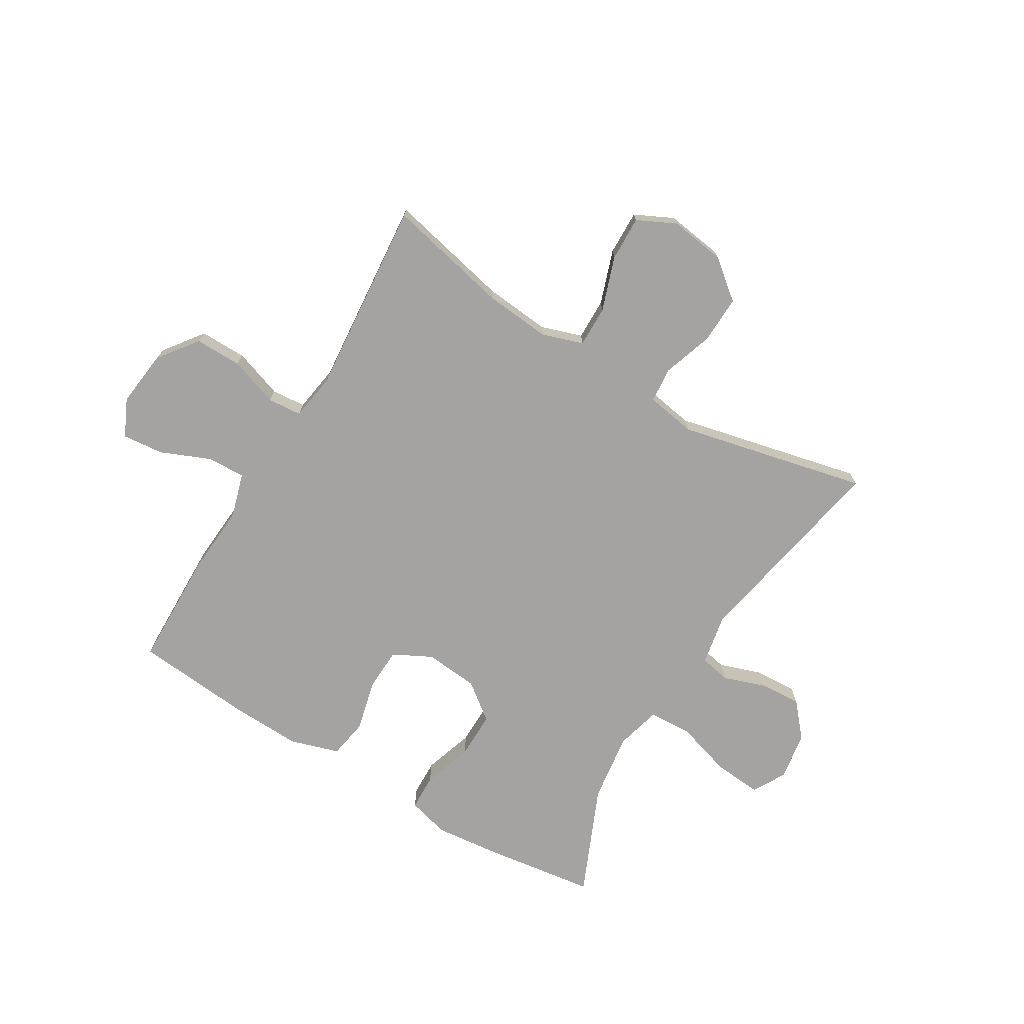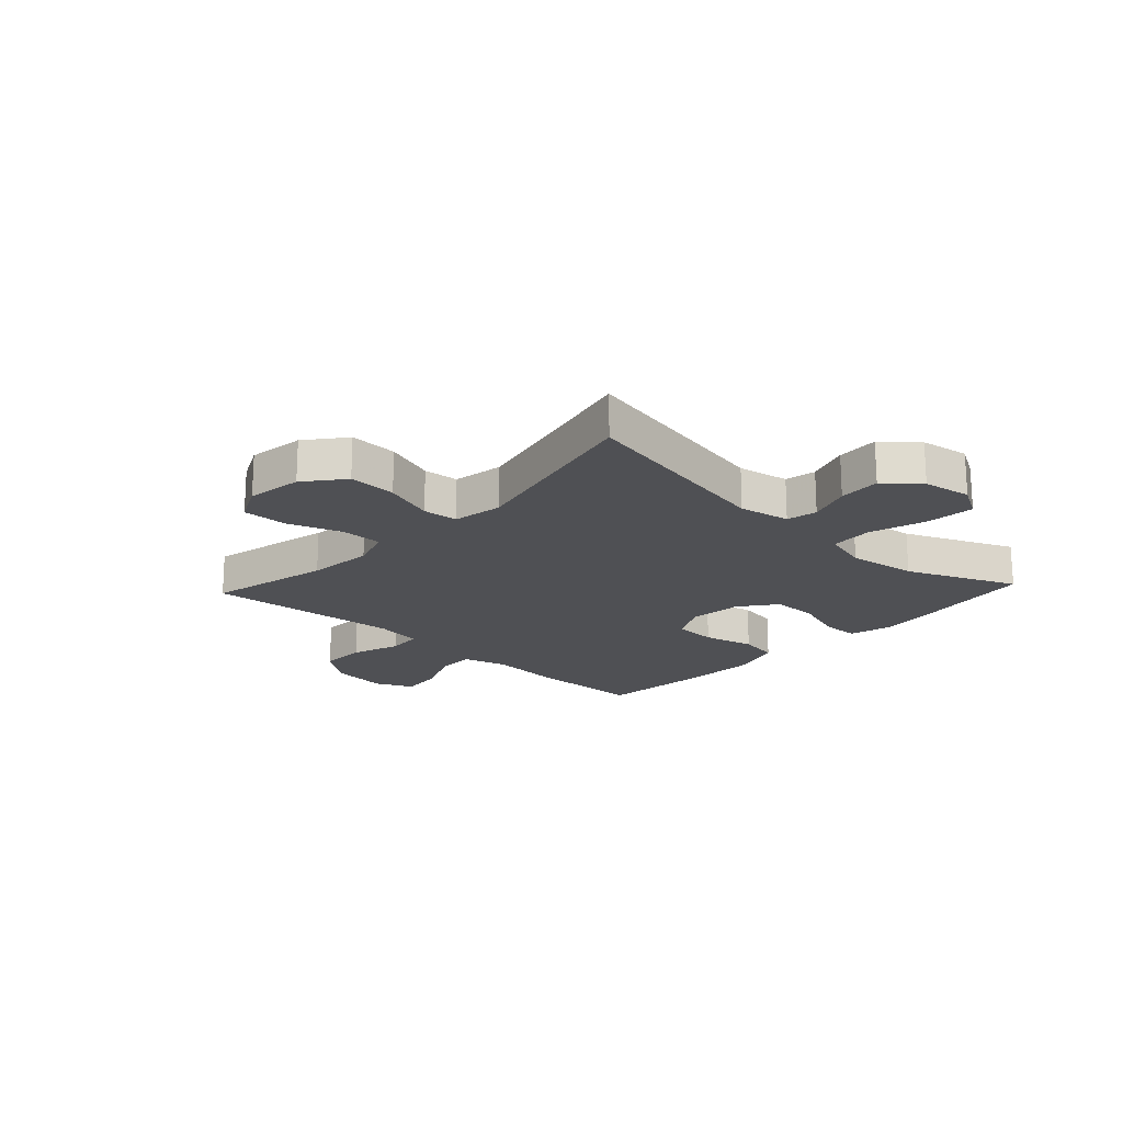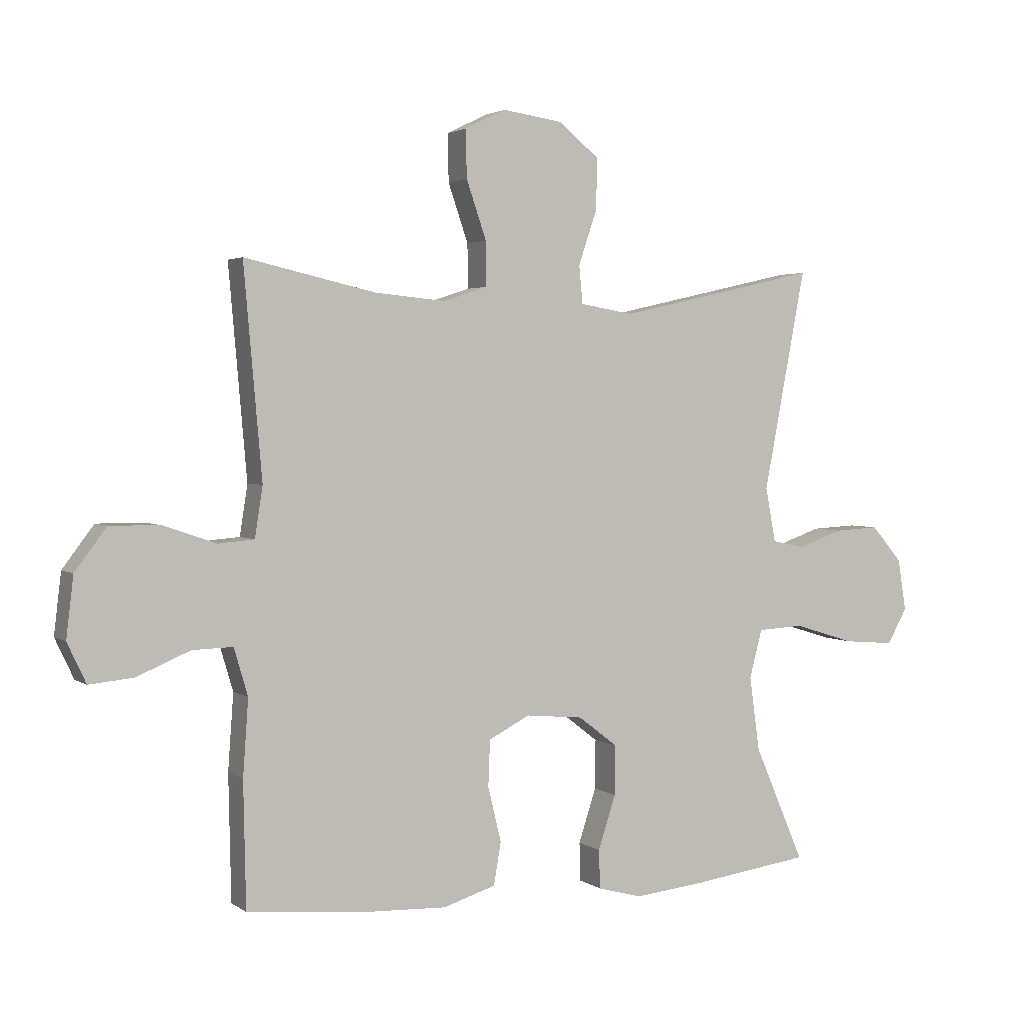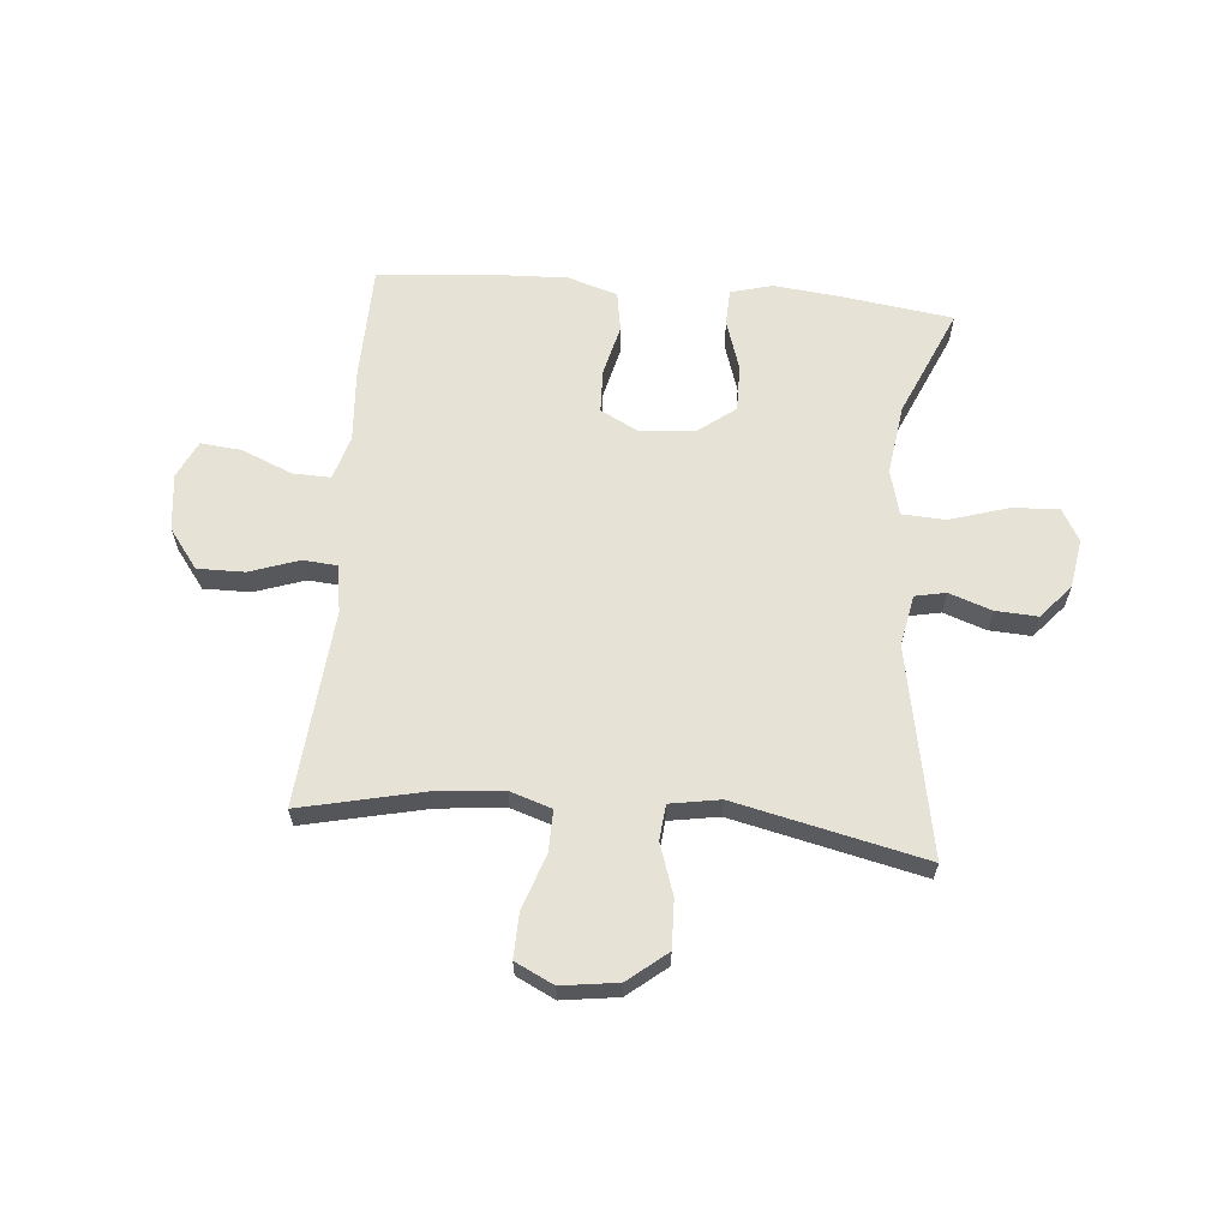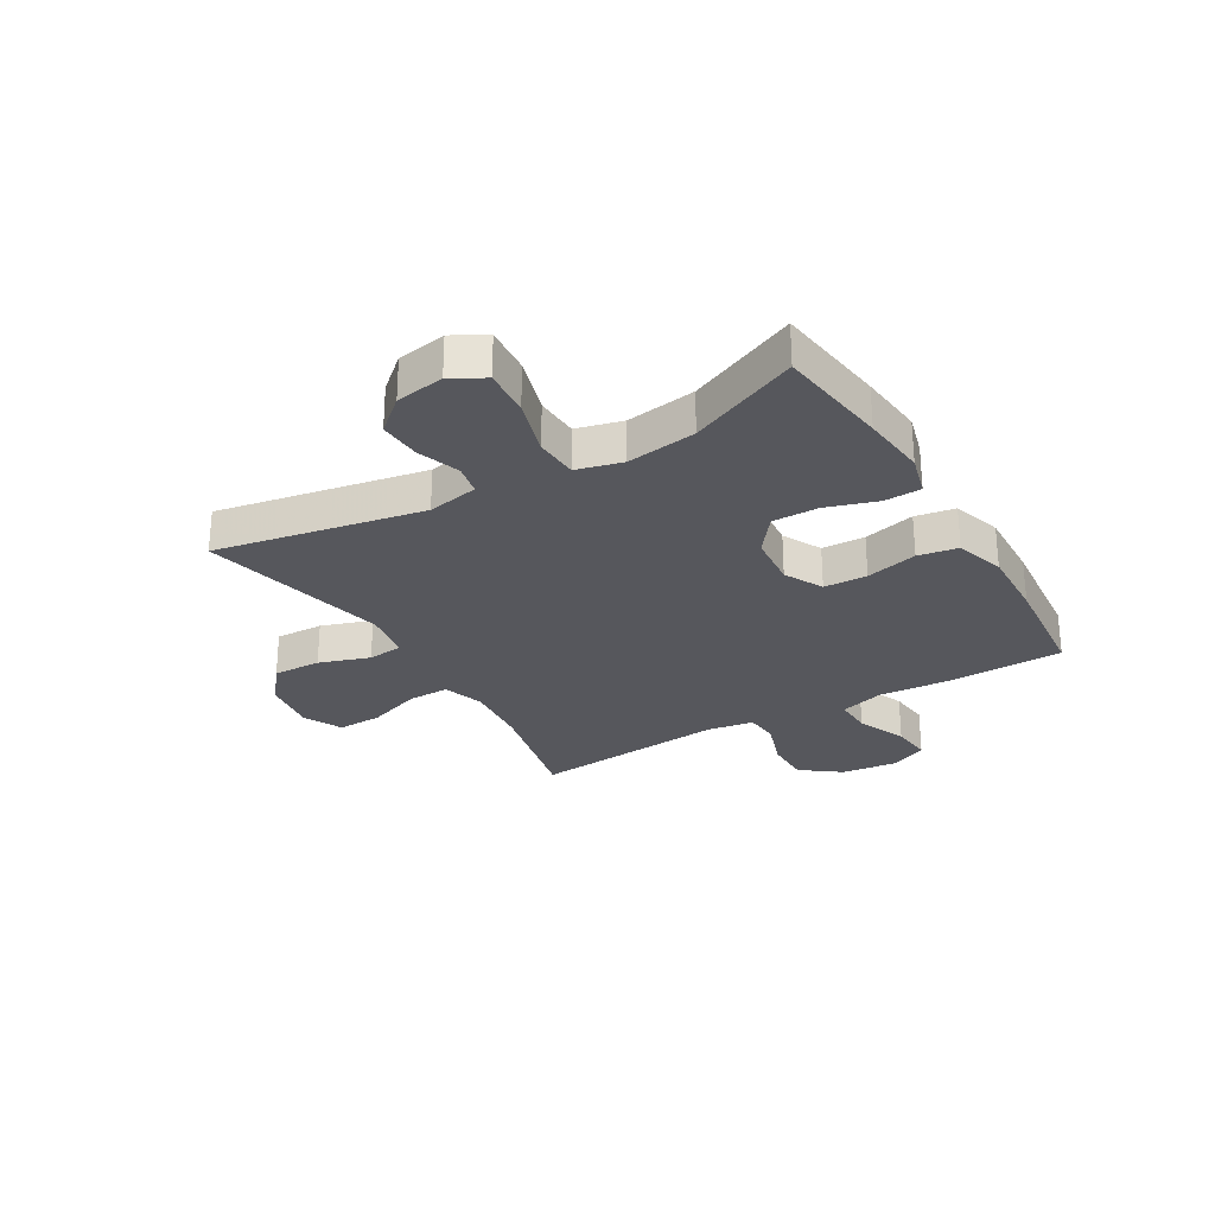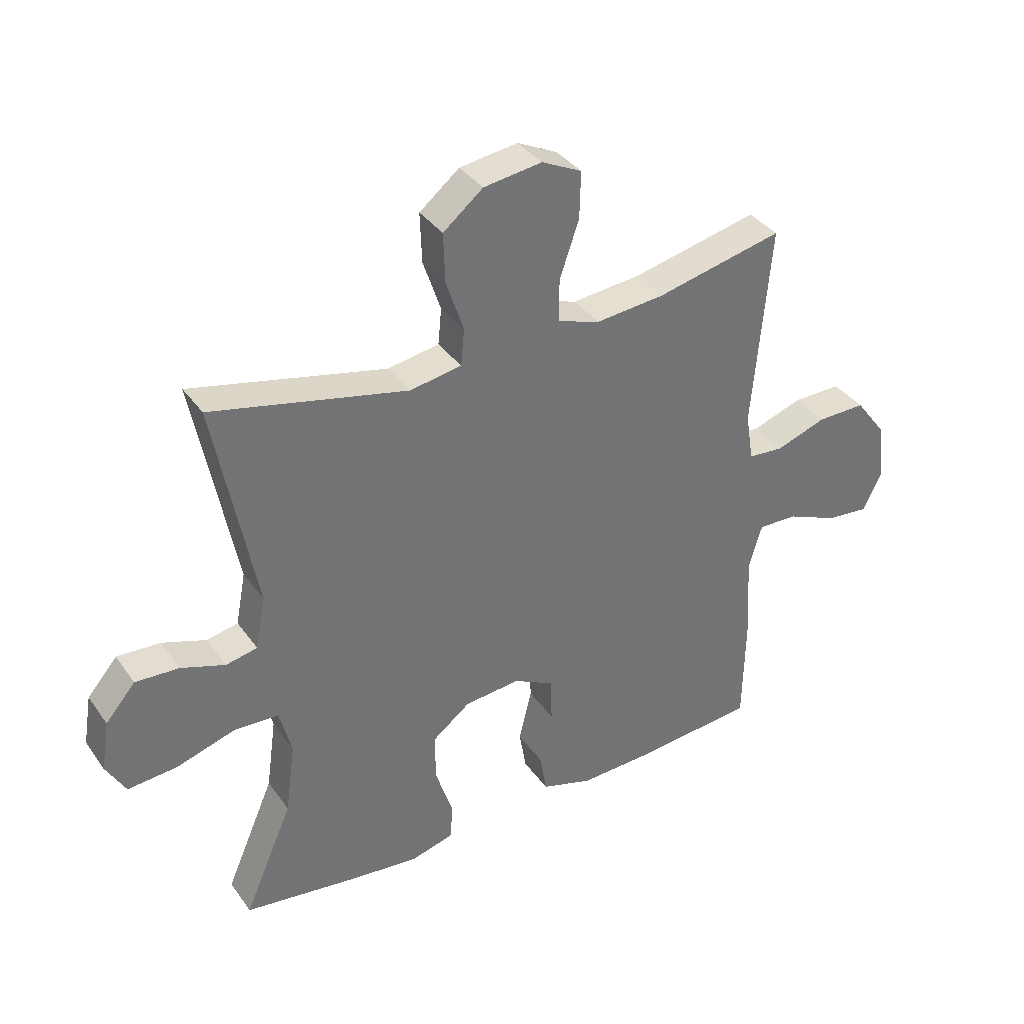
<metadata>
{"format":"obj","ext":"obj","renderer":"f3d","projection":"perspective","resolution":1024,"background":"white","views":[{"elev":-73.1,"azim":-30.9,"up":"+Y"},{"elev":-19.2,"azim":47.1,"up":"+Y"},{"elev":2.7,"azim":-25.7,"up":"+Z"},{"elev":62.9,"azim":5.1,"up":"+Y"},{"elev":-27.6,"azim":120.7,"up":"+Y"},{"elev":36.3,"azim":149.2,"up":"+Z"}]}
</metadata>
<code>
v 0.5 0.07 -0.5
v 0.302 0.07 -0.527
v 0.187 0.07 -0.539
v 0.113 0.07 -0.519
v 0.111 0.07 -0.455
v 0.14 0.07 -0.366
v 0.141 0.07 -0.284
v 0.076 0.07 -0.234
v -0.019 0.07 -0.225
v -0.087 0.07 -0.26
v -0.09 0.07 -0.336
v -0.068 0.07 -0.427
v -0.08 0.07 -0.497
v -0.167 0.07 -0.524
v -0.295 0.07 -0.519
v -0.5 0.07 -0.5
v -0.504 0.07 -0.294
v -0.495 0.07 -0.169
v -0.518 0.07 -0.091
v -0.585 0.07 -0.093
v -0.673 0.07 -0.13
v -0.746 0.07 -0.137
v -0.777 0.07 -0.071
v -0.765 0.07 0.029
v -0.713 0.07 0.098
v -0.63 0.07 0.097
v -0.543 0.07 0.067
v -0.483 0.07 0.072
v -0.47 0.07 0.155
v -0.5 0.07 0.5
v -0.283 0.07 0.451
v -0.166 0.07 0.44
v -0.093 0.07 0.464
v -0.094 0.07 0.537
v -0.127 0.07 0.633
v -0.129 0.07 0.712
v -0.061 0.07 0.745
v 0.038 0.07 0.731
v 0.106 0.07 0.676
v 0.103 0.07 0.591
v 0.073 0.07 0.502
v 0.079 0.07 0.44
v 0.167 0.07 0.425
v 0.5 0.07 0.5
v 0.43 0.07 0.135
v 0.447 0.07 0.045
v 0.501 0.07 0.034
v 0.576 0.07 0.06
v 0.65 0.07 0.064
v 0.701 0.07 0.005
v 0.715 0.07 -0.081
v 0.682 0.07 -0.139
v 0.598 0.07 -0.132
v 0.497 0.07 -0.101
v 0.421 0.07 -0.105
v 0.4 0.07 -0.185
v 0.417 0.07 -0.308
v 0.5 0 -0.5
v 0.302 0 -0.527
v 0.187 0 -0.539
v 0.113 0 -0.519
v 0.111 0 -0.455
v 0.14 0 -0.366
v 0.141 0 -0.284
v 0.076 0 -0.234
v -0.019 0 -0.225
v -0.087 0 -0.26
v -0.09 0 -0.336
v -0.068 0 -0.427
v -0.08 0 -0.497
v -0.167 0 -0.524
v -0.295 0 -0.519
v -0.5 0 -0.5
v -0.504 0 -0.294
v -0.495 0 -0.169
v -0.518 0 -0.091
v -0.585 0 -0.093
v -0.673 0 -0.13
v -0.746 0 -0.137
v -0.777 0 -0.071
v -0.765 0 0.029
v -0.713 0 0.098
v -0.63 0 0.097
v -0.543 0 0.067
v -0.483 0 0.072
v -0.47 0 0.155
v -0.5 0 0.5
v -0.283 0 0.451
v -0.166 0 0.44
v -0.093 0 0.464
v -0.094 0 0.537
v -0.127 0 0.633
v -0.129 0 0.712
v -0.061 0 0.745
v 0.038 0 0.731
v 0.106 0 0.676
v 0.103 0 0.591
v 0.073 0 0.502
v 0.079 0 0.44
v 0.167 0 0.425
v 0.5 0 0.5
v 0.43 0 0.135
v 0.447 0 0.045
v 0.501 0 0.034
v 0.576 0 0.06
v 0.65 0 0.064
v 0.701 0 0.005
v 0.715 0 -0.081
v 0.682 0 -0.139
v 0.598 0 -0.132
v 0.497 0 -0.101
v 0.421 0 -0.105
v 0.4 0 -0.185
v 0.417 0 -0.308
f 51 52 53 54
f 51 54 55
f 50 51 55
f 47 48 49 50
f 47 50 55
f 46 47 55
f 45 46 55 56
f 43 44 45
f 42 43 45 56
f 38 39 40 41
f 38 41 42
f 37 38 42
f 34 35 36 37
f 33 34 37 42
f 32 33 42 56
f 29 30 31
f 28 29 31 32
f 24 25 26 27
f 24 27 28
f 23 24 28
f 20 21 22 23
f 19 20 23 28
f 18 19 28 32
f 11 12 13 14
f 10 11 14 15
f 3 4 5 6
f 3 6 7
f 57 1 2 3
f 57 3 7
f 56 57 7 8
f 32 56 8 9
f 18 32 9 10
f 16 17 18
f 10 15 16 18
f 111 110 109 108
f 112 111 108
f 112 108 107
f 107 106 105 104
f 112 107 104
f 112 104 103
f 113 112 103 102
f 102 101 100
f 113 102 100 99
f 98 97 96 95
f 99 98 95
f 99 95 94
f 94 93 92 91
f 99 94 91 90
f 113 99 90 89
f 88 87 86
f 89 88 86 85
f 84 83 82 81
f 85 84 81
f 85 81 80
f 80 79 78 77
f 85 80 77 76
f 89 85 76 75
f 71 70 69 68
f 72 71 68 67
f 63 62 61 60
f 64 63 60
f 60 59 58 114
f 64 60 114
f 65 64 114 113
f 66 65 113 89
f 67 66 89 75
f 75 74 73
f 75 73 72 67
f 1 58 59 2
f 2 59 60 3
f 3 60 61 4
f 4 61 62 5
f 5 62 63 6
f 6 63 64 7
f 7 64 65 8
f 8 65 66 9
f 9 66 67 10
f 10 67 68 11
f 11 68 69 12
f 12 69 70 13
f 13 70 71 14
f 14 71 72 15
f 15 72 73 16
f 16 73 74 17
f 17 74 75 18
f 18 75 76 19
f 19 76 77 20
f 20 77 78 21
f 21 78 79 22
f 22 79 80 23
f 23 80 81 24
f 24 81 82 25
f 25 82 83 26
f 26 83 84 27
f 27 84 85 28
f 28 85 86 29
f 29 86 87 30
f 30 87 88 31
f 31 88 89 32
f 32 89 90 33
f 33 90 91 34
f 34 91 92 35
f 35 92 93 36
f 36 93 94 37
f 37 94 95 38
f 38 95 96 39
f 39 96 97 40
f 40 97 98 41
f 41 98 99 42
f 42 99 100 43
f 43 100 101 44
f 44 101 102 45
f 45 102 103 46
f 46 103 104 47
f 47 104 105 48
f 48 105 106 49
f 49 106 107 50
f 50 107 108 51
f 51 108 109 52
f 52 109 110 53
f 53 110 111 54
f 54 111 112 55
f 55 112 113 56
f 56 113 114 57
f 57 114 58 1

</code>
